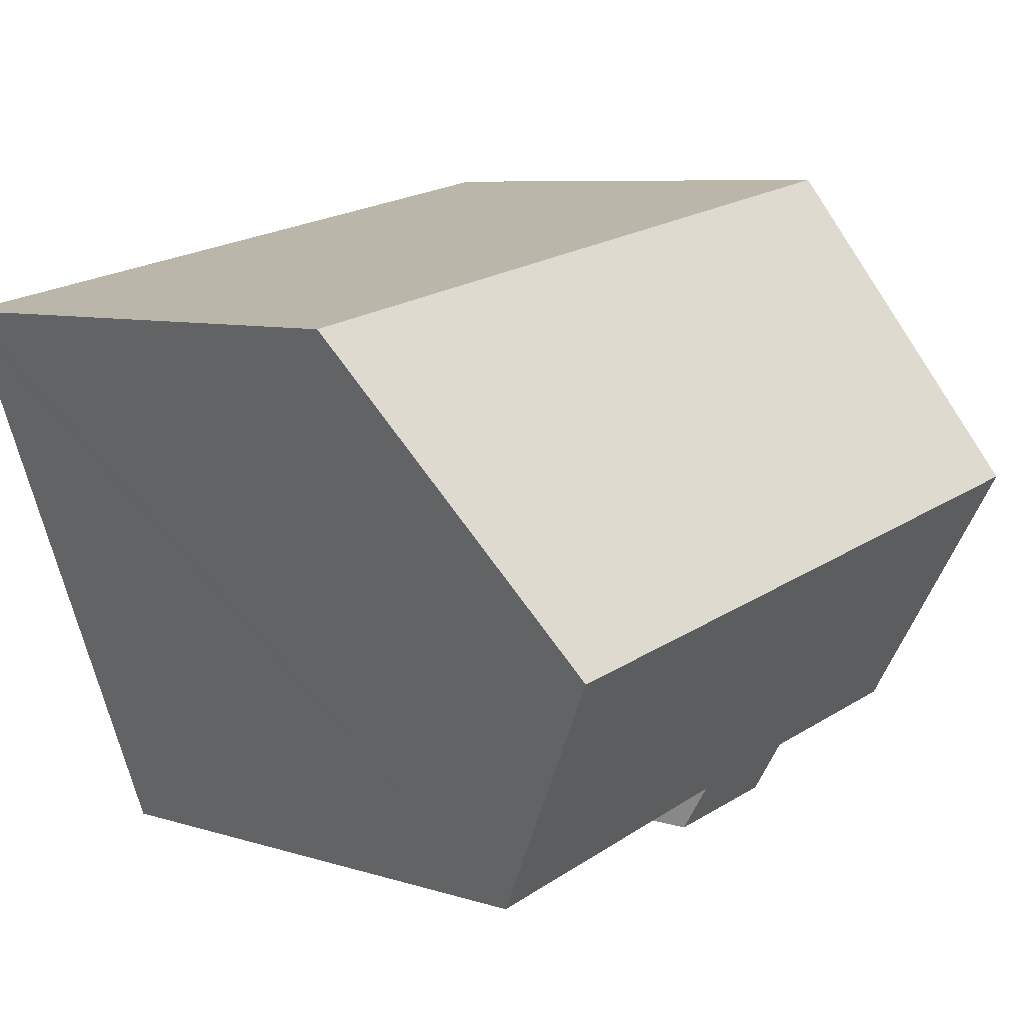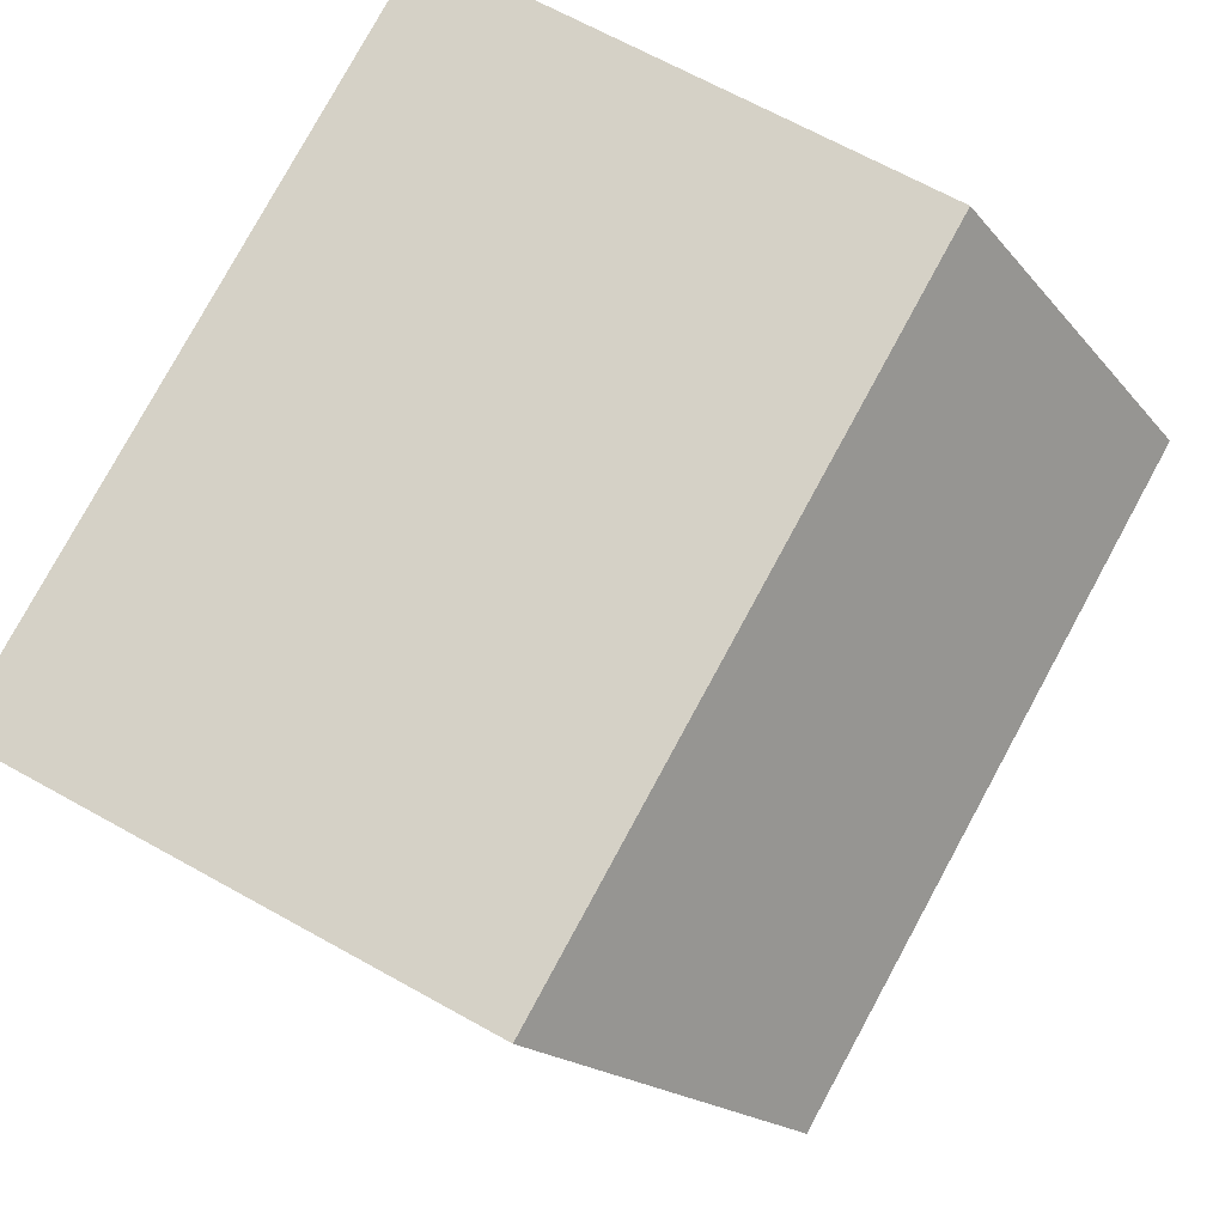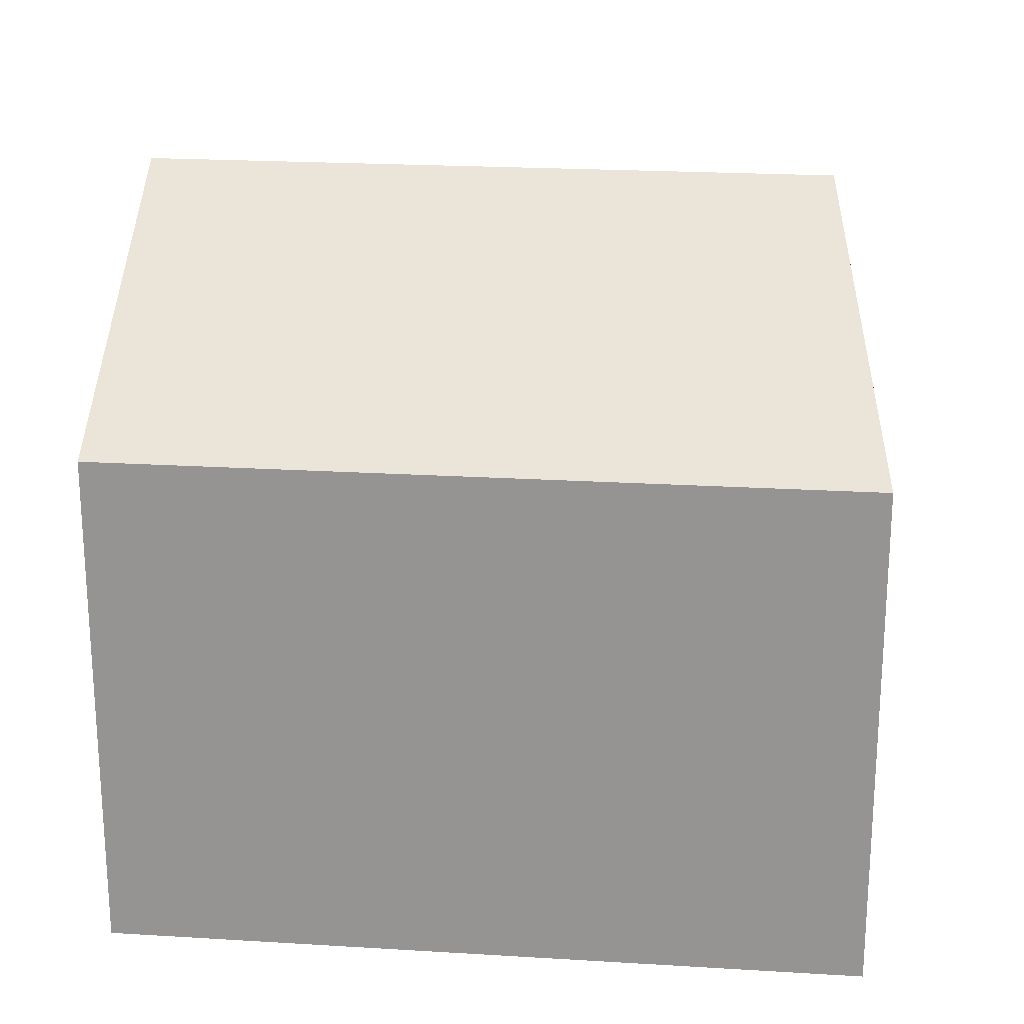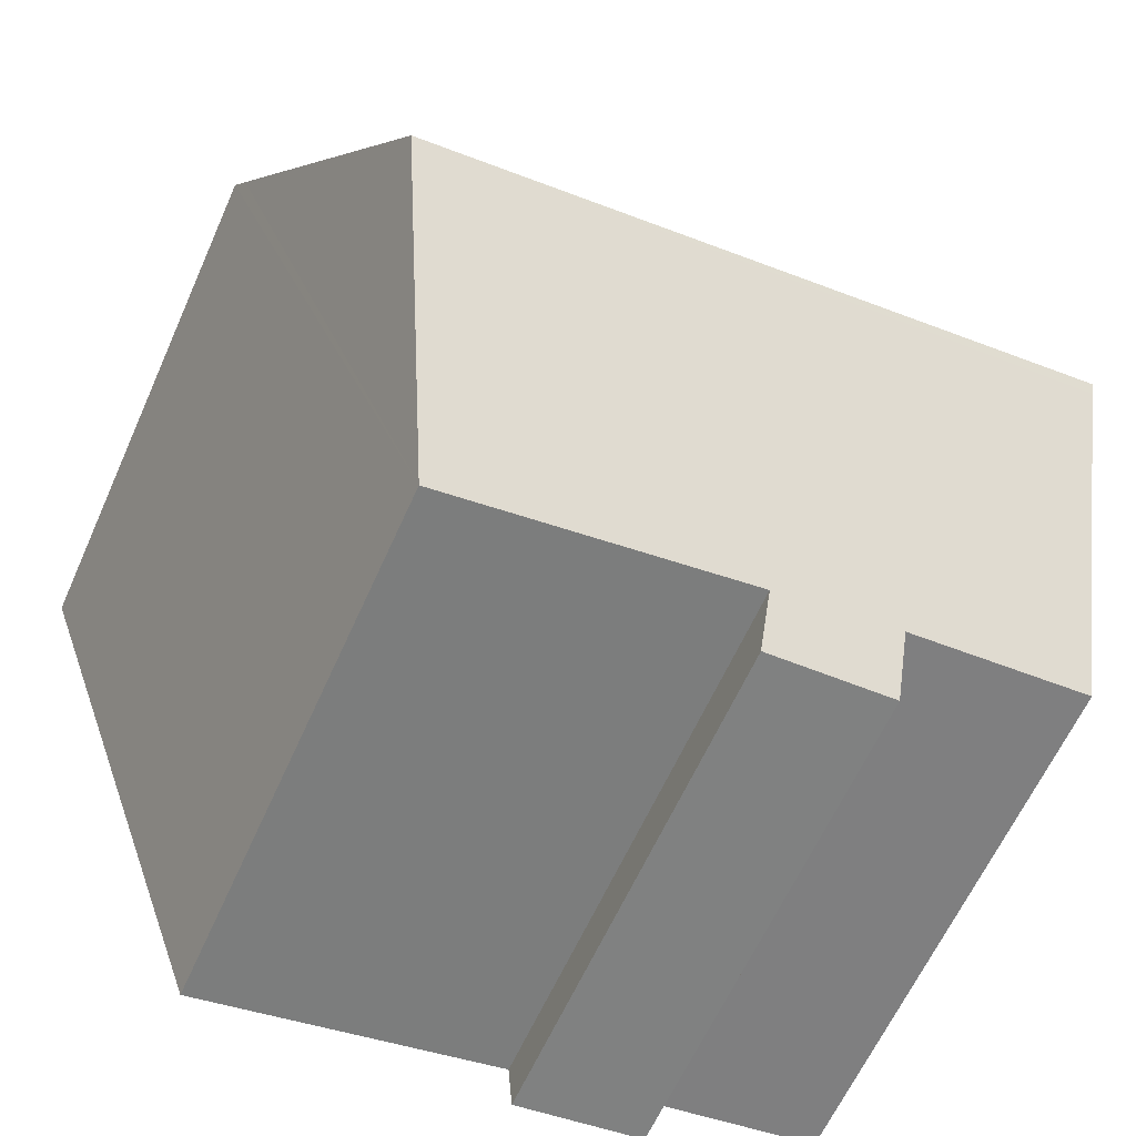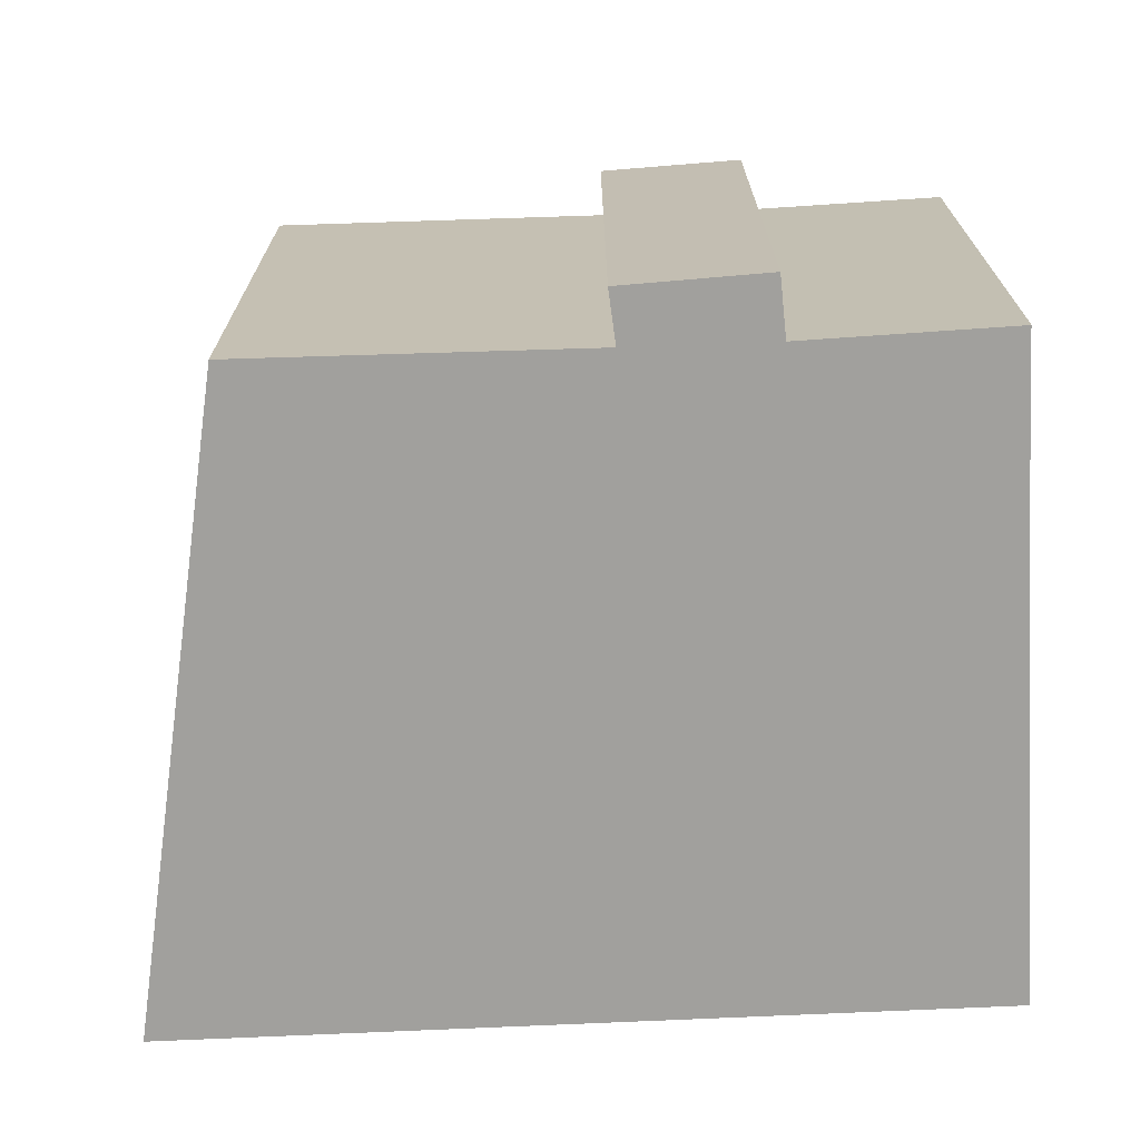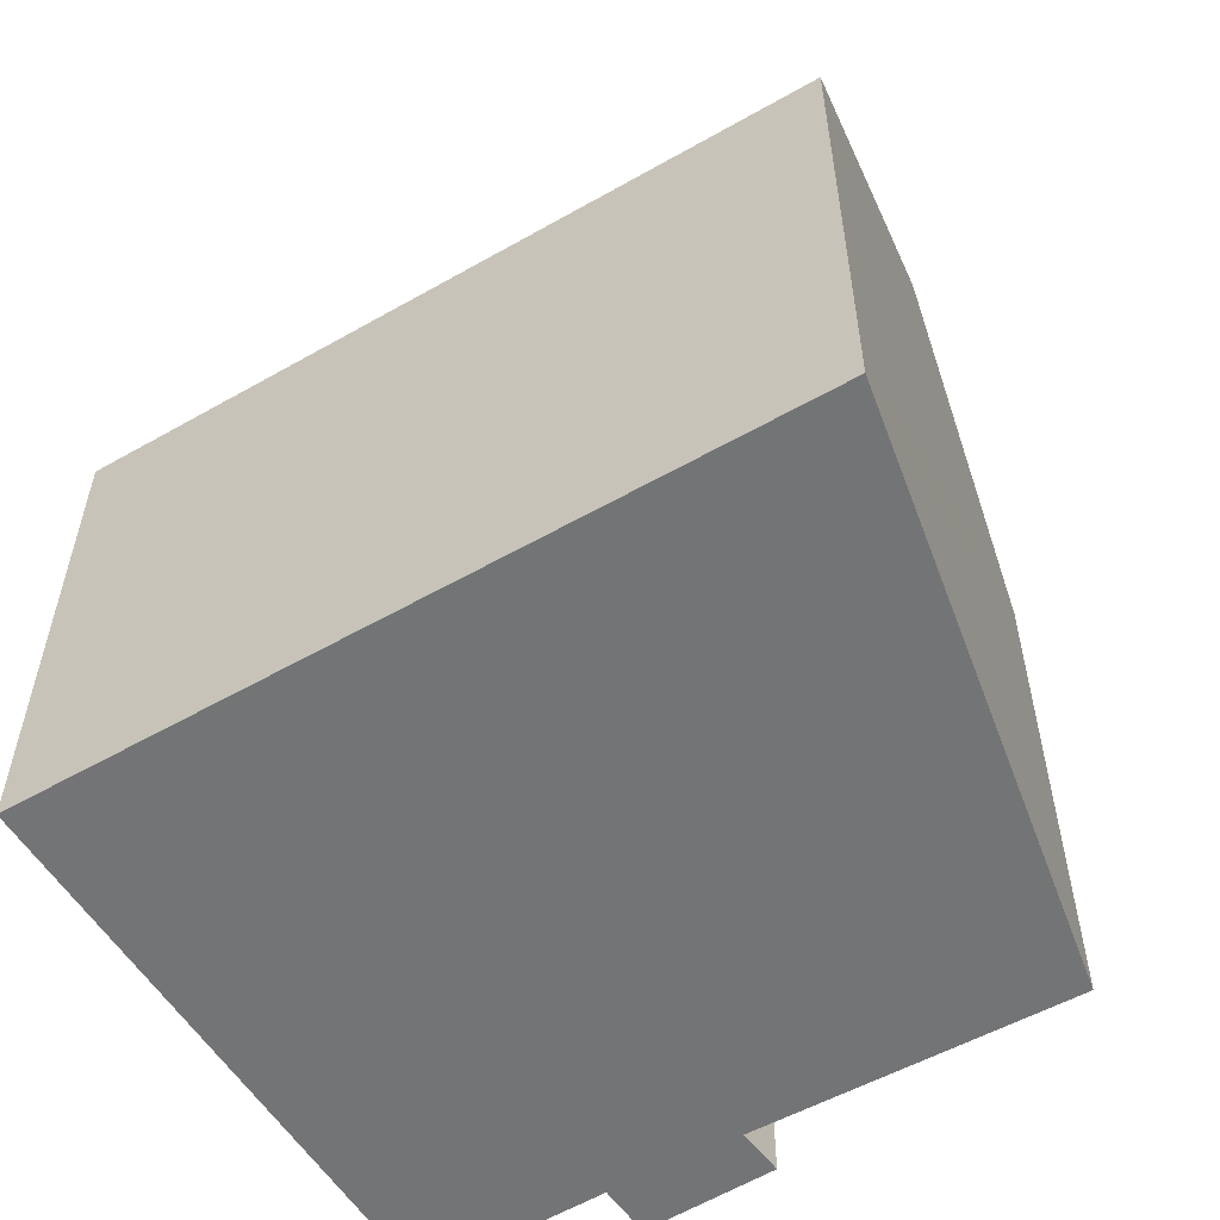
<metadata>
{"format":"obj","ext":"obj","renderer":"f3d","projection":"perspective","resolution":1024,"background":"white","views":[{"elev":7.5,"azim":131.8,"up":"+Z"},{"elev":67.7,"azim":119.1,"up":"+Z"},{"elev":21.8,"azim":16.3,"up":"+Y"},{"elev":-63.1,"azim":155.8,"up":"+Z"},{"elev":-71.6,"azim":-167.2,"up":"+Y"},{"elev":-56.2,"azim":41.0,"up":"+Y"}]}
</metadata>
<code>
v  4.363 12.59 -0.679
v  7.276 11.82 -2.378
v  4.21 11.73 -1.953
v  7.373 12.56 -1.25
v  0.105 12.85 0.49
v  0 12.52 7.664e-16
v  1.081 16.67 6.161
v  1.119 16.67 6.154
v  1.045 16.53 5.956
v  16.84 16.67 3.332
v  14.6 12.49 -2.66
v  3.752 11.76 13.19
v  2.249 12.09 12.95
v  2.333 11.76 13.44
v  19.3 12.08 9.91
v  19.47 11.76 10.37
v  2.333 -8.232e-16 13.44
v  19.47 -6.349e-16 10.37
v  3.752 -8.076e-16 13.19
v  19.3 -6.068e-16 9.91
v  16.84 -2.04e-16 3.332
v  14.6 1.629e-16 -2.66
v  7.373 7.654e-17 -1.25
v  7.276 1.456e-16 -2.378
v  4.21 1.196e-16 -1.953
v  4.363 4.158e-17 -0.679
v  0 0 0
v  0.105 -3e-17 0.49
v  1.045 -3.647e-16 5.956
v  1.081 -3.773e-16 6.161
v  2.249 -7.931e-16 12.95
g defaultobject
f 1 2 3
f 2 1 4
f 5 1 6
f 7 8 9
f 4 10 11
f 10 4 1
f 10 1 5
f 10 5 9
f 10 9 8
f 12 13 14
f 13 12 7
f 7 12 8
f 8 12 10
f 10 12 15
f 15 12 16
f 17 12 14
f 12 17 16
f 16 17 18
f 18 17 19
f 15 11 10
f 11 15 16
f 11 16 18
f 11 18 20
f 11 20 21
f 11 21 22
f 23 2 4
f 2 23 24
f 11 23 4
f 23 11 22
f 24 3 2
f 3 24 25
f 26 6 1
f 6 26 27
f 3 26 1
f 26 3 25
f 6 28 5
f 28 6 27
f 9 13 7
f 13 9 5
f 13 5 28
f 13 28 14
f 14 28 29
f 14 29 17
f 17 29 30
f 17 30 31
f 24 26 25
f 26 24 31
f 31 24 17
f 17 24 23
f 17 23 19
f 19 23 22
f 19 22 20
f 19 20 18
f 20 22 21
f 26 28 27
f 28 26 29
f 29 26 30
f 30 26 31

</code>
